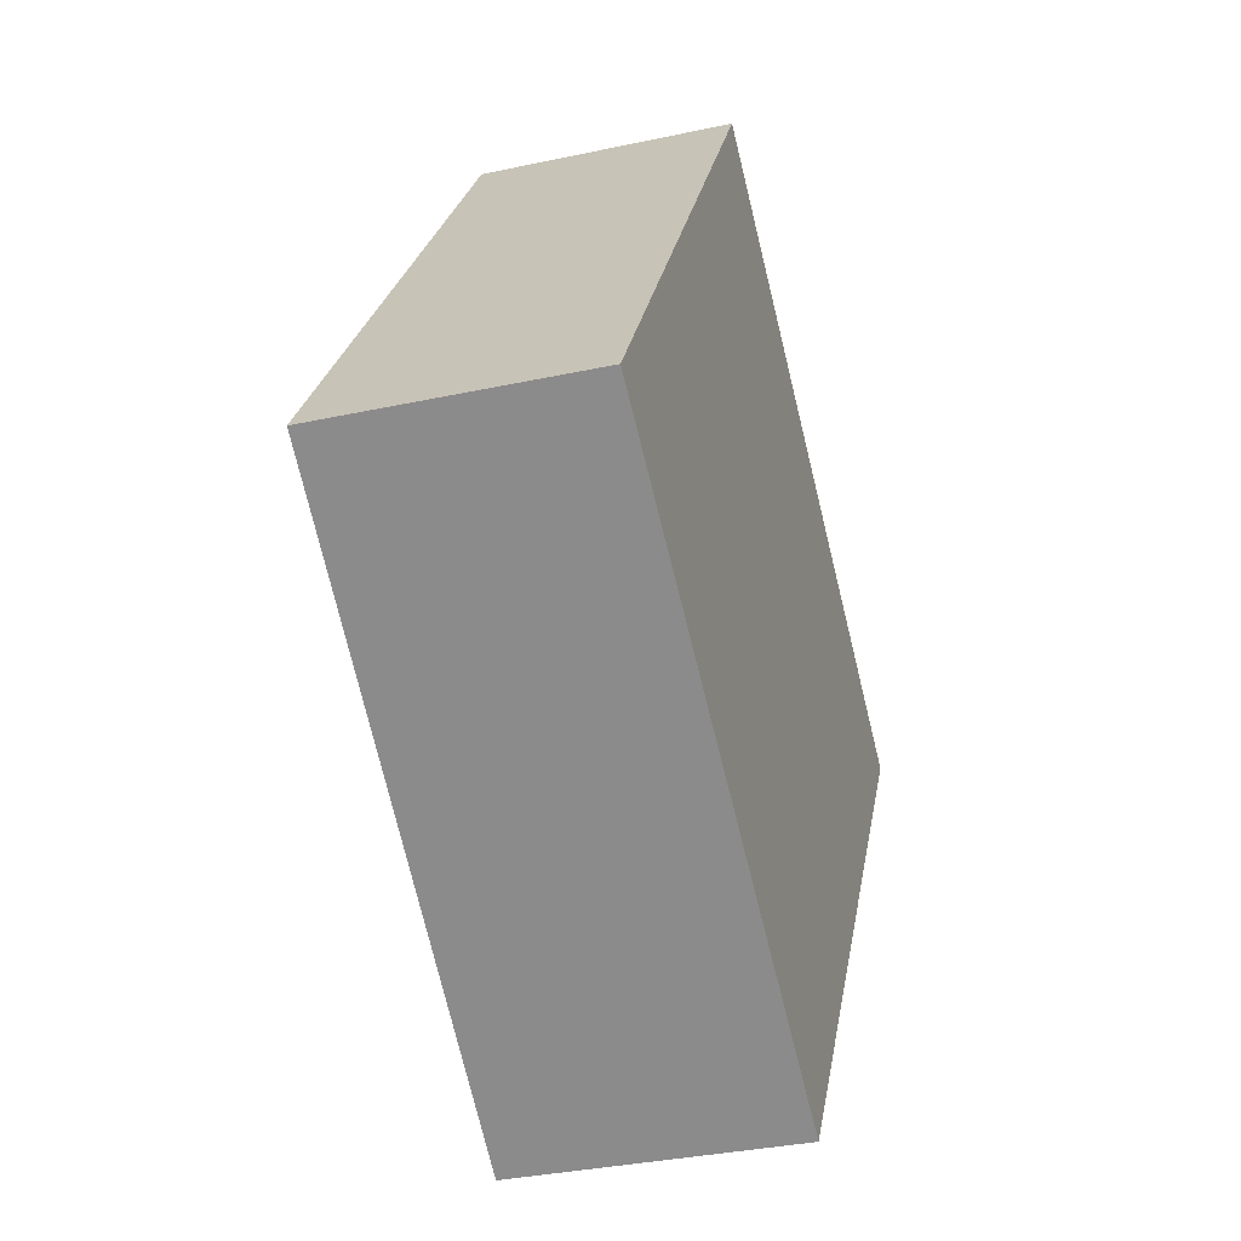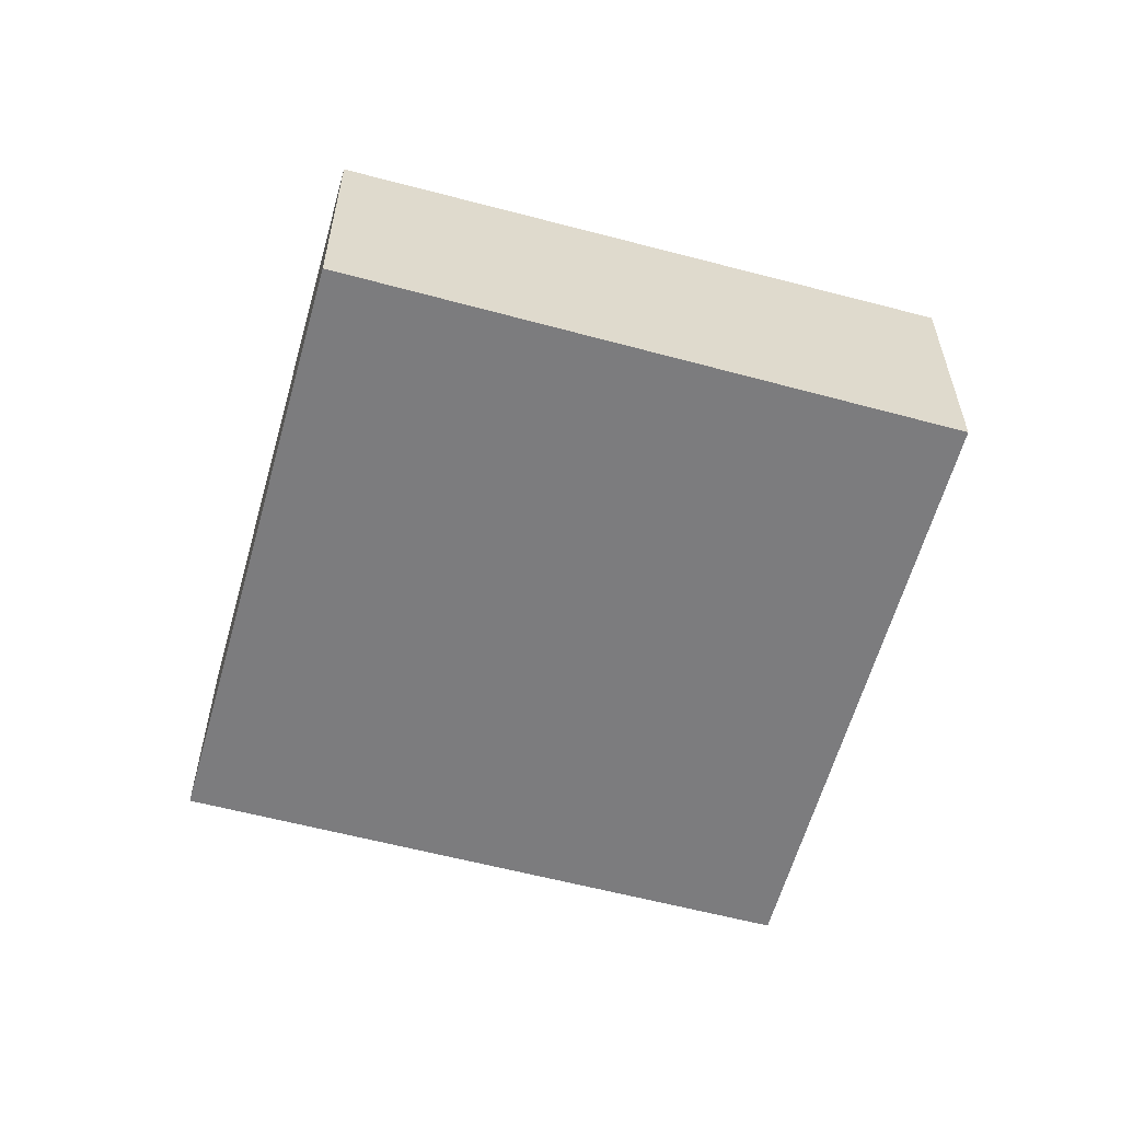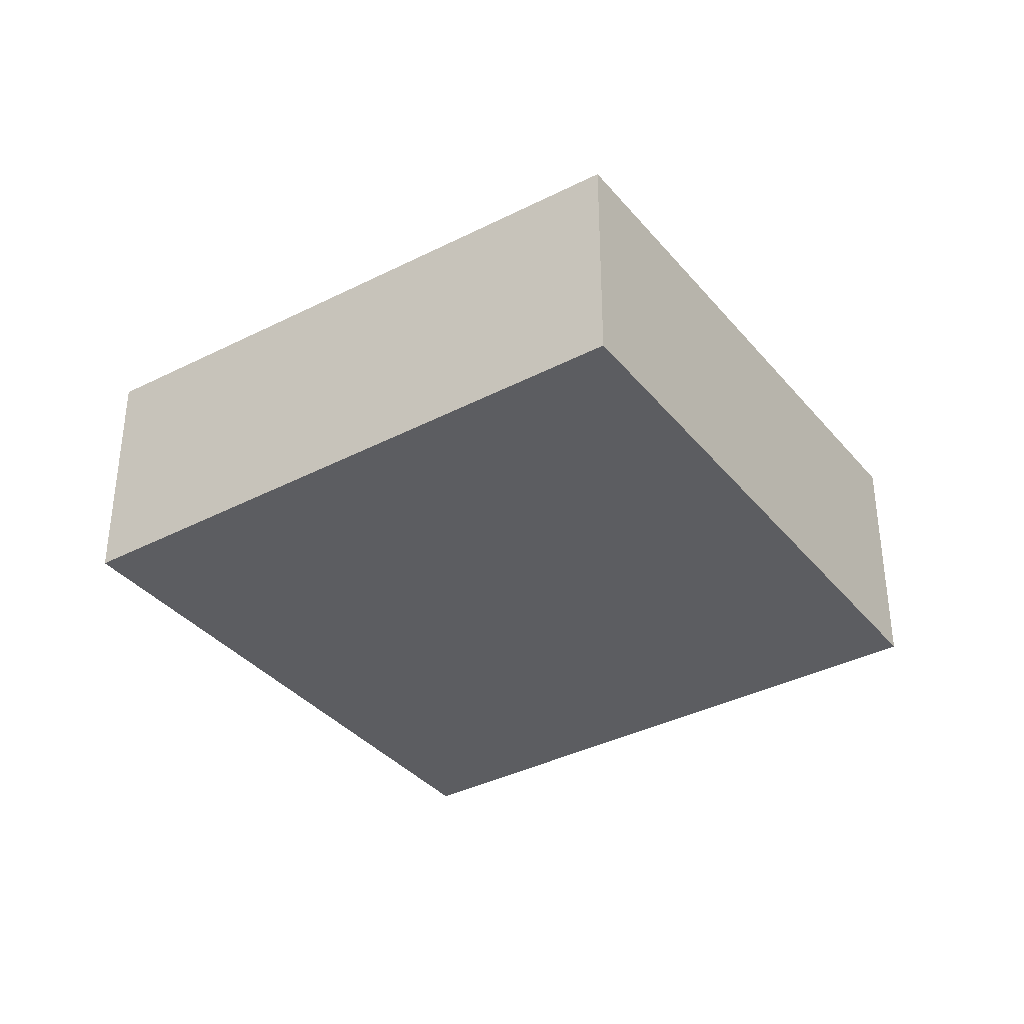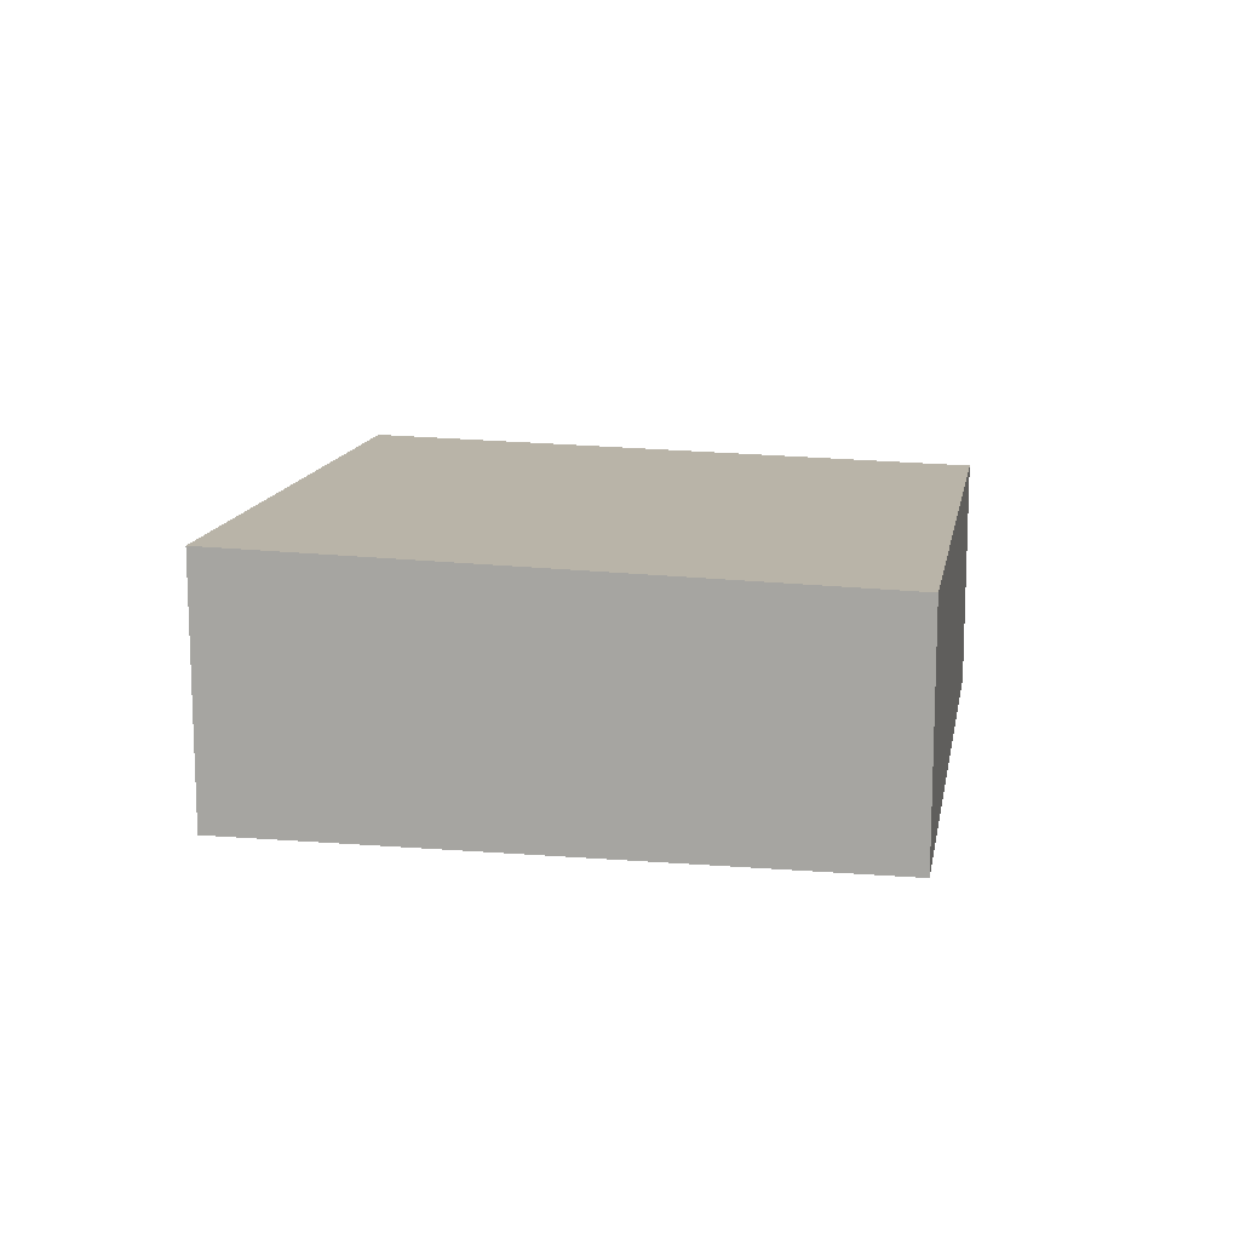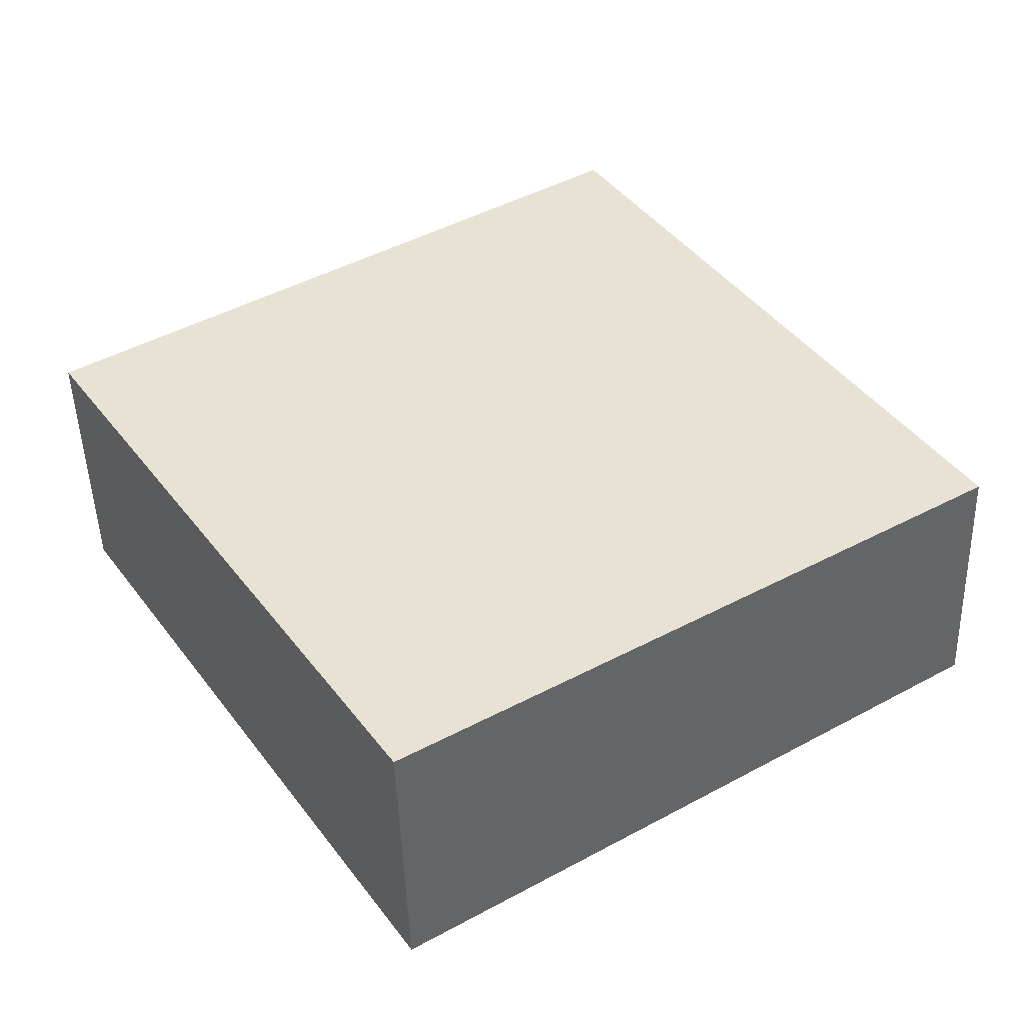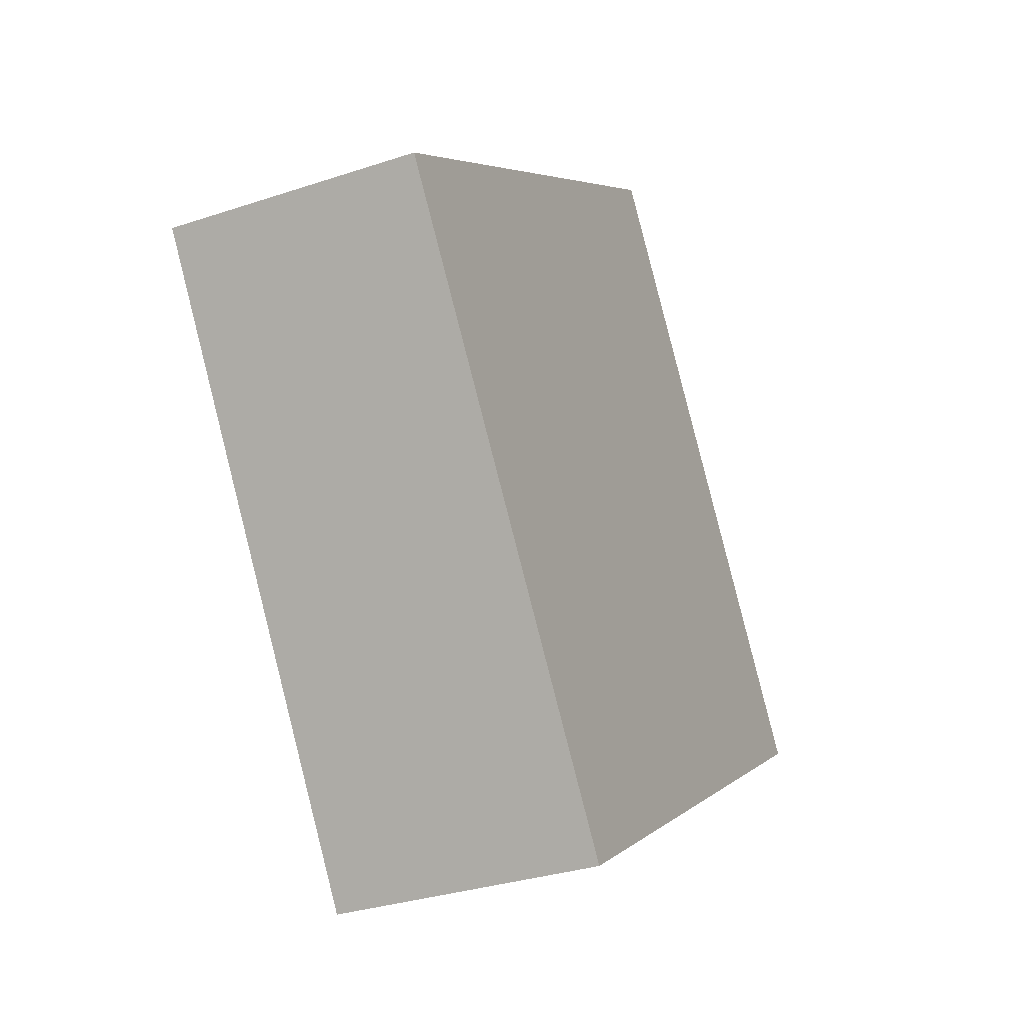
<metadata>
{"format":"obj","ext":"obj","renderer":"f3d","projection":"perspective","resolution":1024,"background":"white","views":[{"elev":-34.2,"azim":106.3,"up":"+Y"},{"elev":-58.9,"azim":-72.7,"up":"+Z"},{"elev":-36.5,"azim":156.9,"up":"+Z"},{"elev":13.8,"azim":42.5,"up":"+Z"},{"elev":-46.9,"azim":1.7,"up":"+Y"},{"elev":-31.1,"azim":-64.4,"up":"+Y"}]}
</metadata>
<code>
v -2209 -701.4 0.8927
v -2208 -703.5 0.9388
v -2210 -704.8 0.996
v -2211 -702.7 0.9507
v -2208 -703.5 0.9388
v -2209 -701.4 0.8927
v -2209 -701.4 1.11e-16
v -2208 -703.5 0
v -2210 -704.8 0.996
v -2208 -703.5 0.9388
v -2208 -703.5 0
v -2210 -704.8 0
v -2211 -702.7 0.9507
v -2210 -704.8 0.996
v -2210 -704.8 0
v -2211 -702.7 0
v -2209 -701.4 0.8927
v -2211 -702.7 0.9507
v -2211 -702.7 0
v -2209 -701.4 1.11e-16
v -2209 -701.4 0
v -2208 -703.5 0
v -2210 -704.8 0
v -2211 -702.7 0
f 2 3 4 1
f 6 7 8 5
f 10 11 12 9
f 14 15 16 13
f 18 19 20 17
f 22 23 24 21

</code>
